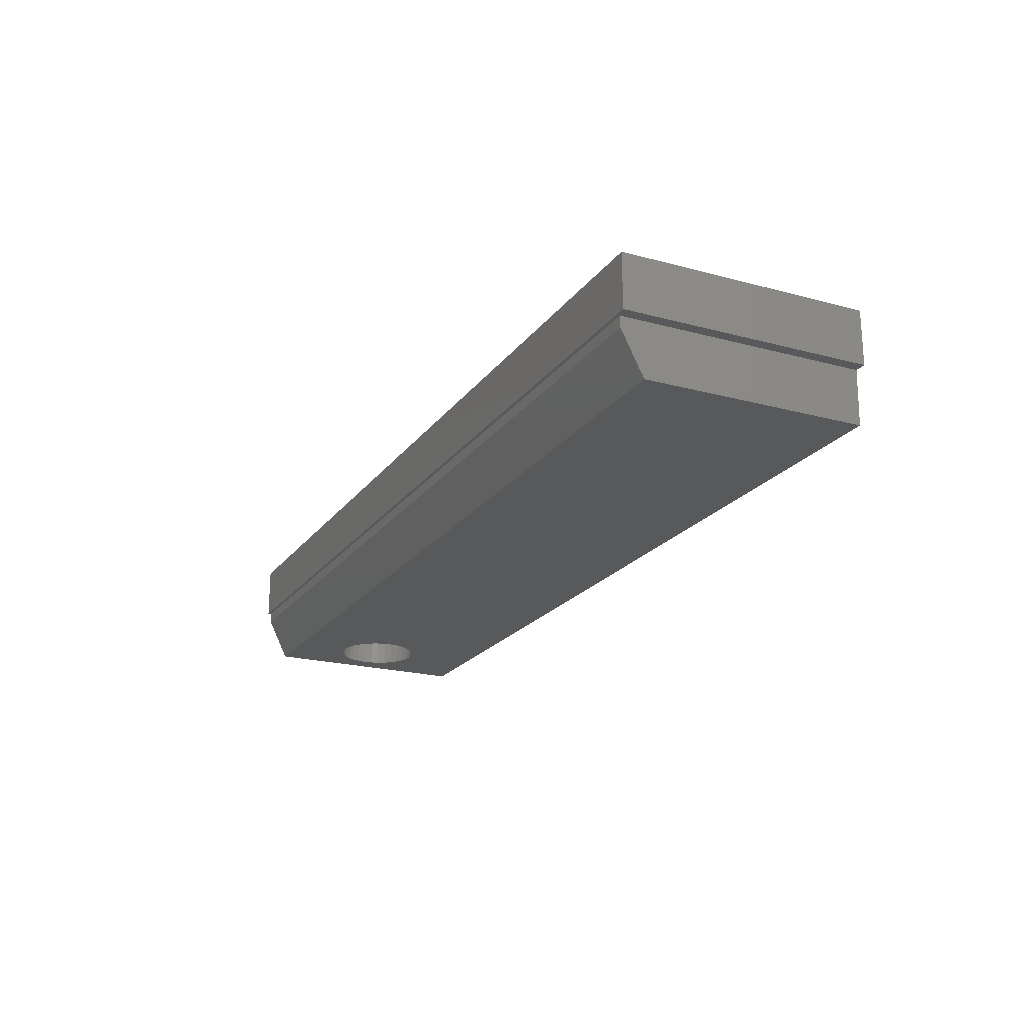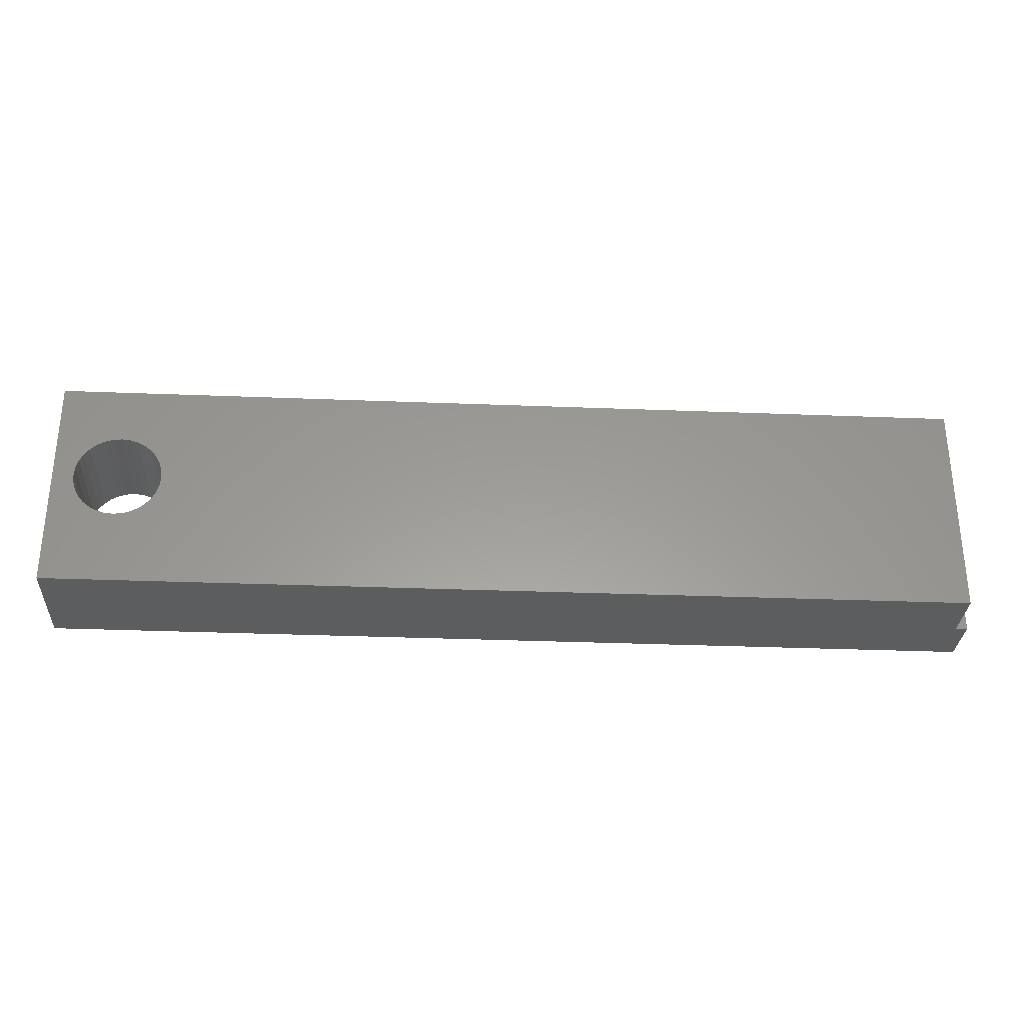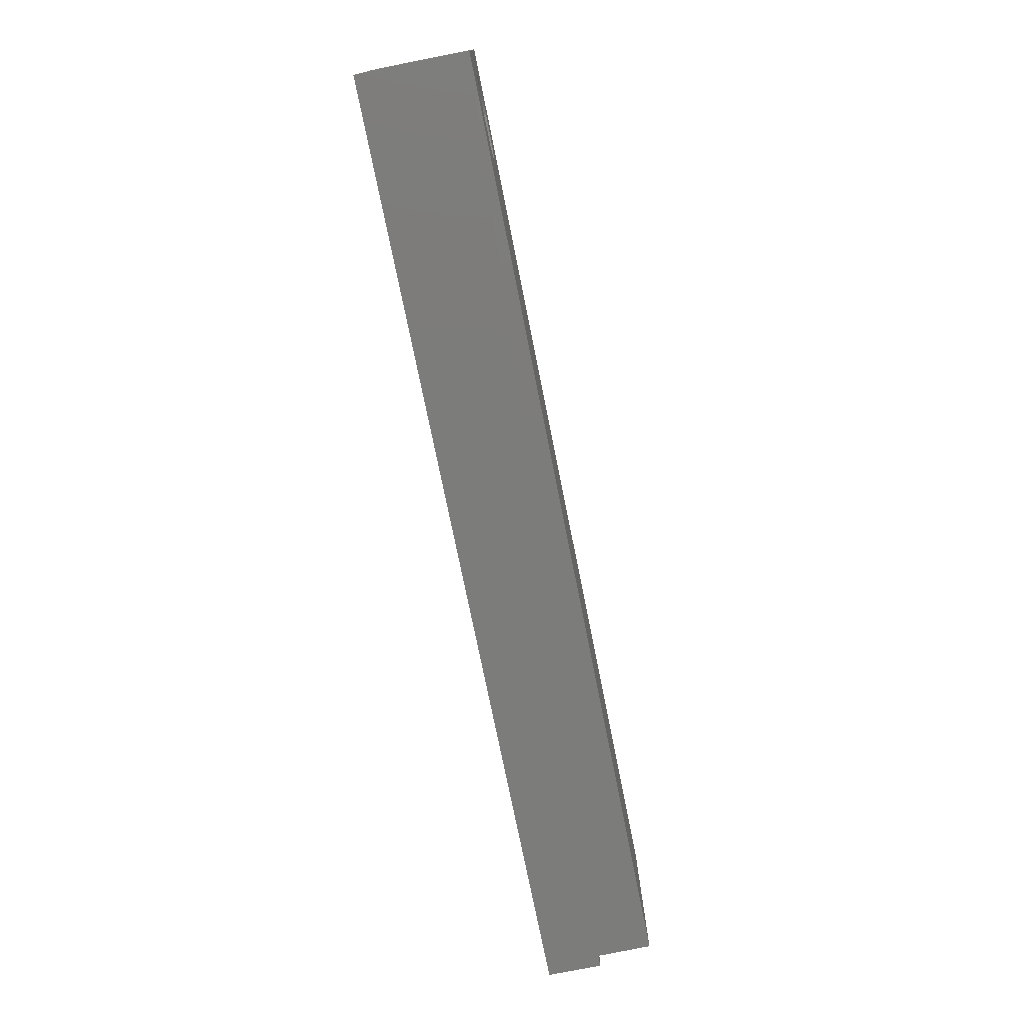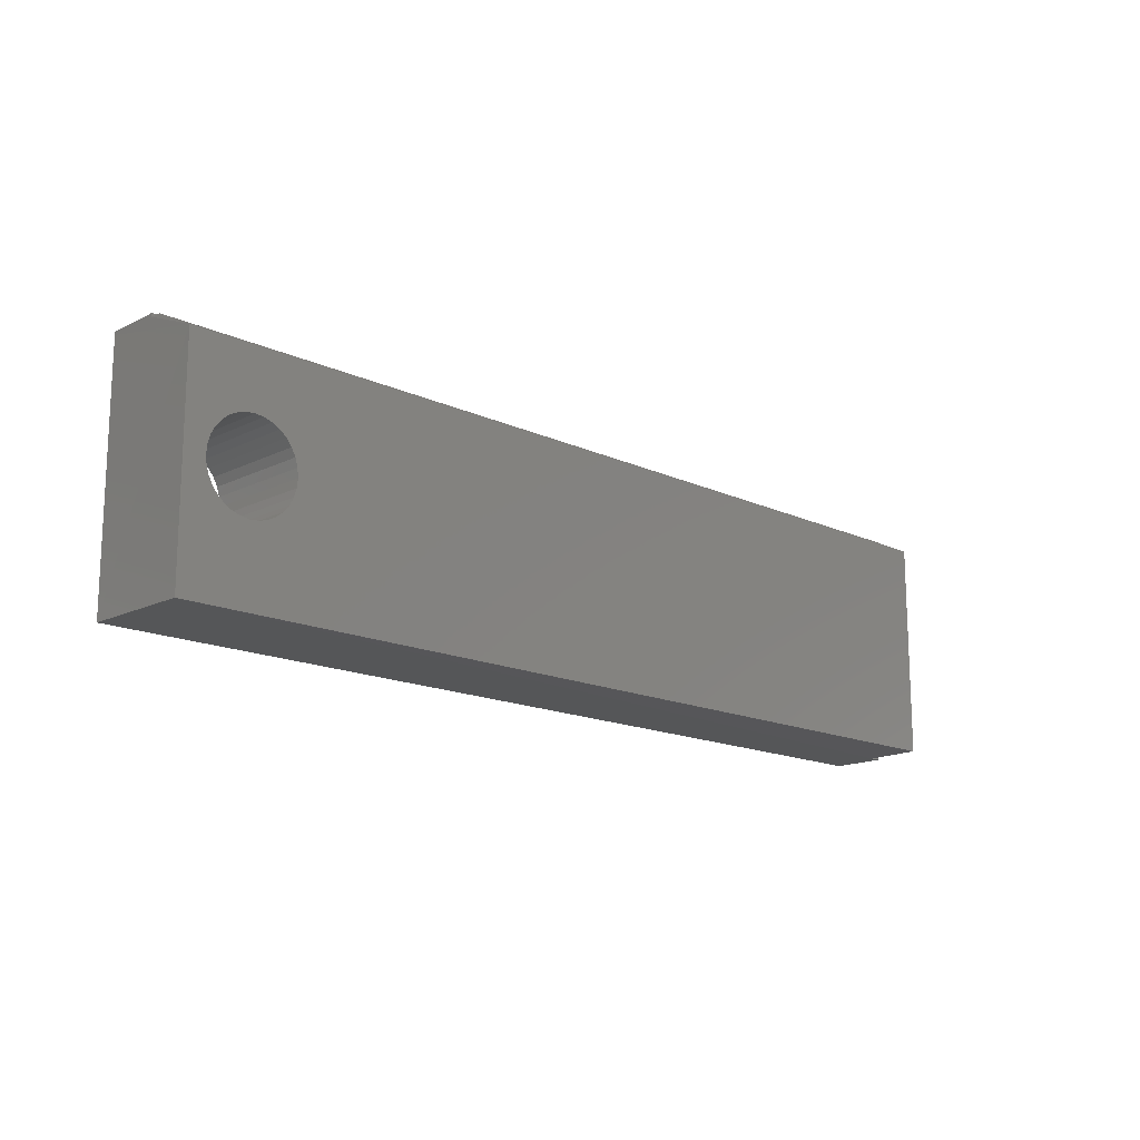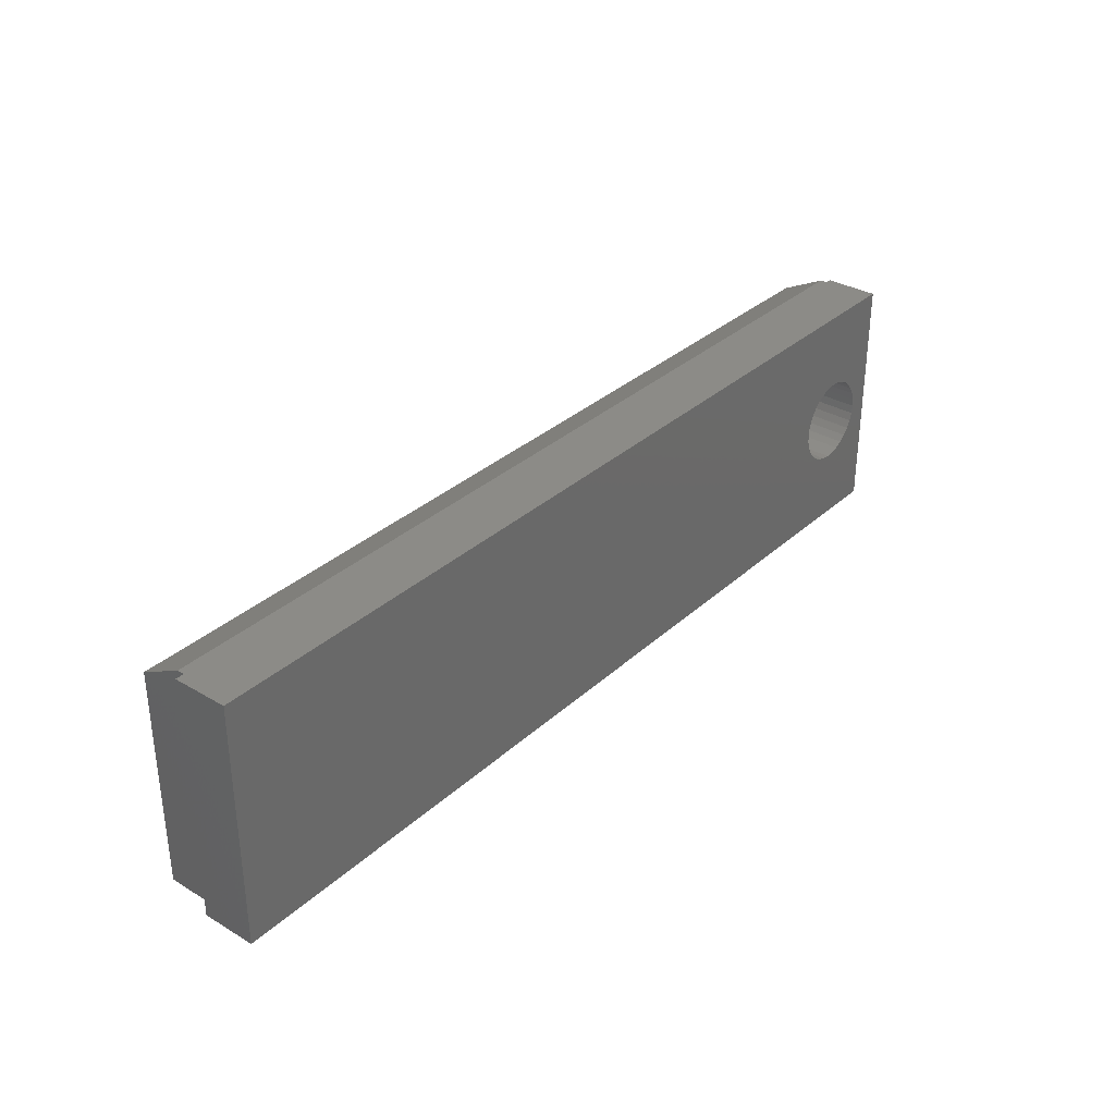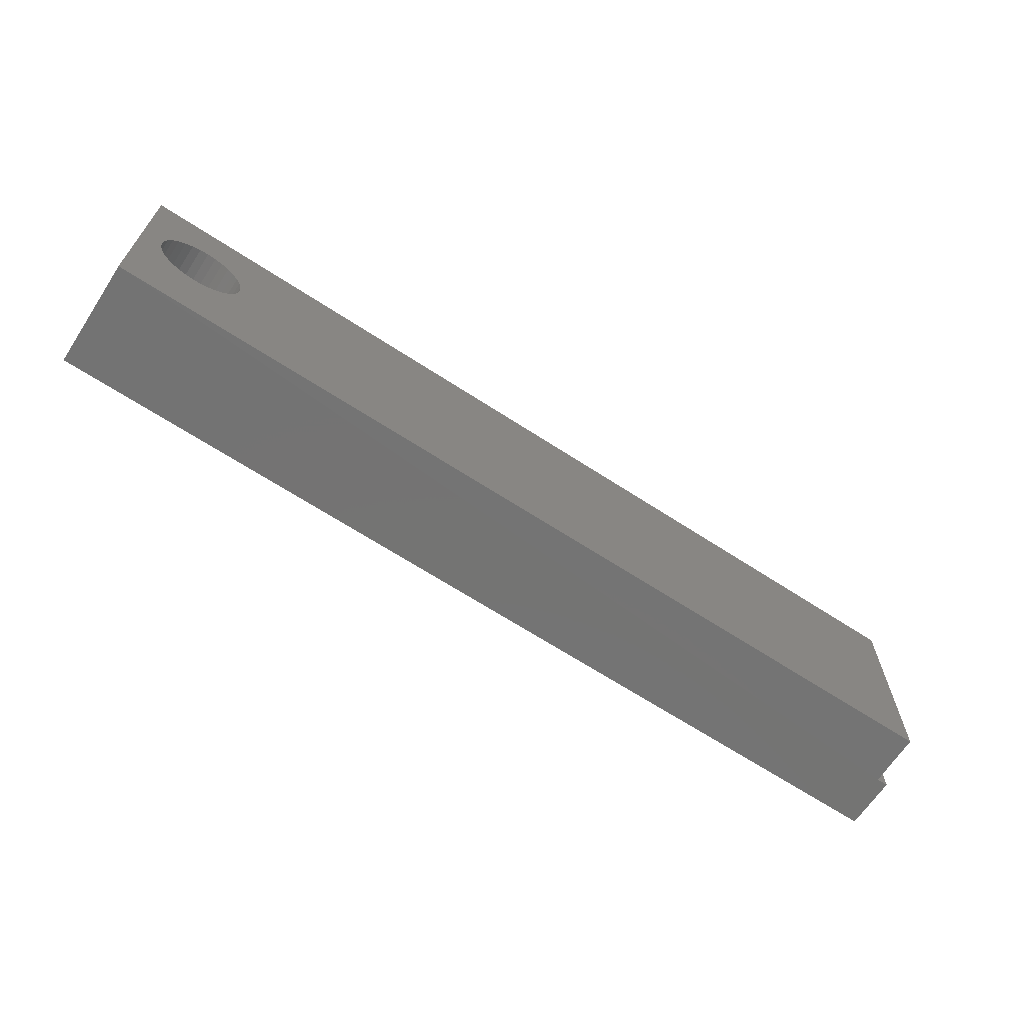
<metadata>
{"format":"stl","ext":"stl","renderer":"f3d","projection":"perspective","resolution":1024,"background":"white","views":[{"elev":-20.9,"azim":64.2,"up":"+Y"},{"elev":-30.4,"azim":-3.3,"up":"+Z"},{"elev":-75.2,"azim":-78.6,"up":"+Z"},{"elev":-15.4,"azim":-44.4,"up":"+Z"},{"elev":32.9,"azim":129.1,"up":"+Z"},{"elev":-65.8,"azim":-33.3,"up":"+Z"}]}
</metadata>
<code>
# stl→obj: 82 verts, 164 faces
v 0.08627 9.471e-18 0.18
v 0.08011 -0.07812 0.1794
v 0.08011 9.053e-18 0.1794
v 0.07418 -0.07812 0.1776
v 0.07418 8.583e-18 0.1776
v 0.06872 -0.07812 0.1747
v 0.06872 8.08e-18 0.1747
v 0.06394 -0.07812 0.1708
v 0.06394 7.563e-18 0.1708
v 0.06001 -0.07812 0.166
v 0.06001 7.053e-18 0.166
v 0.05709 -0.07812 0.1605
v 0.05709 6.567e-18 0.1605
v 0.05529 -0.07812 0.1546
v 0.05529 6.126e-18 0.1546
v 0.05469 -0.07812 0.1484
v 0.05469 -1.972e-18 0.1484
v 0.08627 -0.07812 0.18
v 0.09243 9.822e-18 0.1794
v 0.09243 -0.07812 0.1794
v 0.09835 1.009e-17 0.1776
v 0.09835 -0.07812 0.1776
v 0.1038 1.027e-17 0.1747
v 0.1038 -0.07812 0.1747
v 0.1086 1.035e-17 0.1708
v 0.1086 -0.07812 0.1708
v 0.1125 1.033e-17 0.166
v 0.1125 -0.07812 0.166
v 0.1154 1.021e-17 0.1605
v 0.1154 -0.07812 0.1605
v 0.1172 9.995e-18 0.1546
v 0.1172 -0.07812 0.1546
v 0.1178 1.972e-18 0.1484
v 0.1178 -0.07812 0.1484
v 0.08627 5.965e-18 0.1169
v 0.09243 -0.07812 0.1175
v 0.09243 6.384e-18 0.1175
v 0.09835 -0.07812 0.1193
v 0.09835 6.854e-18 0.1193
v 0.1038 -0.07812 0.1222
v 0.1038 7.356e-18 0.1222
v 0.1086 -0.07812 0.1261
v 0.1086 7.873e-18 0.1261
v 0.1125 -0.07812 0.1309
v 0.1125 8.384e-18 0.1309
v 0.1154 -0.07812 0.1364
v 0.1154 8.87e-18 0.1364
v 0.1172 -0.07812 0.1423
v 0.1172 9.311e-18 0.1423
v 0.08627 -0.07812 0.1169
v 0.08011 5.614e-18 0.1175
v 0.08011 -0.07812 0.1175
v 0.07418 5.344e-18 0.1193
v 0.07418 -0.07812 0.1193
v 0.06872 5.165e-18 0.1222
v 0.06872 -0.07812 0.1222
v 0.06394 5.084e-18 0.1261
v 0.06394 -0.07812 0.1261
v 0.06001 5.105e-18 0.1309
v 0.06001 -0.07812 0.1309
v 0.05709 5.226e-18 0.1364
v 0.05709 -0.07812 0.1364
v 0.05529 5.442e-18 0.1423
v 0.05529 -0.07812 0.1423
v 0.03947 0 0.06316
v 0.03906 9.678e-18 0.2368
v 0.7026 4.144e-17 0.0625
v 0.03906 9.815e-18 0.2393
v 0.7109 5.177e-17 0.2393
v 0.7109 4.196e-17 0.0625
v 0.03947 -0.07812 0.06316
v 0.7026 -0.07812 0.06316
v 0.03947 -0.07812 0.2212
v 0.7026 -0.07812 0.2212
v 0.7026 -0.03906 0.0625
v 0.03947 -0.04688 0.2368
v 0.03906 -0.03906 0.2368
v 0.7109 -0.03906 0.0625
v 0.03906 -0.03906 0.2393
v 0.7109 -0.03906 0.2393
v 0.7026 -0.03906 0.2368
v 0.7026 -0.04688 0.2368
f 1 2 3
f 3 2 4
f 3 4 5
f 5 4 6
f 5 6 7
f 7 6 8
f 7 8 9
f 9 8 10
f 9 10 11
f 11 10 12
f 11 12 13
f 13 12 14
f 13 14 15
f 15 14 16
f 15 16 17
f 2 1 18
f 18 1 19
f 18 19 20
f 20 19 21
f 20 21 22
f 22 21 23
f 22 23 24
f 24 23 25
f 24 25 26
f 26 25 27
f 26 27 28
f 28 27 29
f 28 29 30
f 30 29 31
f 30 31 32
f 32 31 33
f 32 33 34
f 35 36 37
f 37 36 38
f 37 38 39
f 39 38 40
f 39 40 41
f 41 40 42
f 41 42 43
f 43 42 44
f 43 44 45
f 45 44 46
f 45 46 47
f 47 46 48
f 47 48 49
f 49 48 34
f 49 34 33
f 36 35 50
f 50 35 51
f 50 51 52
f 52 51 53
f 52 53 54
f 54 53 55
f 54 55 56
f 56 55 57
f 56 57 58
f 58 57 59
f 58 59 60
f 60 59 61
f 60 61 62
f 62 61 63
f 62 63 64
f 64 63 17
f 64 17 16
f 65 66 17
f 65 17 63
f 65 63 61
f 65 61 59
f 65 59 57
f 65 57 55
f 65 55 53
f 65 53 51
f 65 51 35
f 65 35 67
f 66 68 1
f 66 1 3
f 66 3 5
f 66 5 7
f 66 7 9
f 66 9 11
f 66 11 13
f 66 13 15
f 66 15 17
f 67 35 37
f 67 37 39
f 67 39 41
f 67 41 43
f 67 43 45
f 67 45 47
f 67 47 49
f 69 70 67
f 69 67 49
f 69 49 33
f 69 33 31
f 69 31 29
f 69 29 27
f 69 27 25
f 69 25 23
f 69 23 21
f 69 21 19
f 69 19 1
f 69 1 68
f 71 72 50
f 71 50 52
f 71 52 54
f 71 54 56
f 71 56 58
f 71 58 60
f 71 60 62
f 71 62 64
f 71 64 16
f 73 71 16
f 73 16 14
f 73 14 12
f 73 12 10
f 73 10 8
f 73 8 6
f 73 6 4
f 73 4 2
f 73 2 18
f 73 18 74
f 72 48 46
f 72 46 44
f 72 44 42
f 72 42 40
f 72 40 38
f 72 38 36
f 72 36 50
f 74 18 20
f 74 20 22
f 74 22 24
f 74 24 26
f 74 26 28
f 74 28 30
f 74 30 32
f 74 32 34
f 74 34 48
f 74 48 72
f 65 67 71
f 71 67 75
f 71 75 72
f 73 76 77
f 73 77 66
f 73 66 65
f 73 65 71
f 75 67 78
f 78 67 70
f 79 68 77
f 77 68 66
f 80 79 77
f 80 77 81
f 80 81 75
f 80 75 78
f 72 75 74
f 74 75 81
f 74 81 82
f 82 81 76
f 76 81 77
f 80 69 79
f 79 69 68
f 78 70 80
f 80 70 69
f 73 74 76
f 76 74 82

</code>
